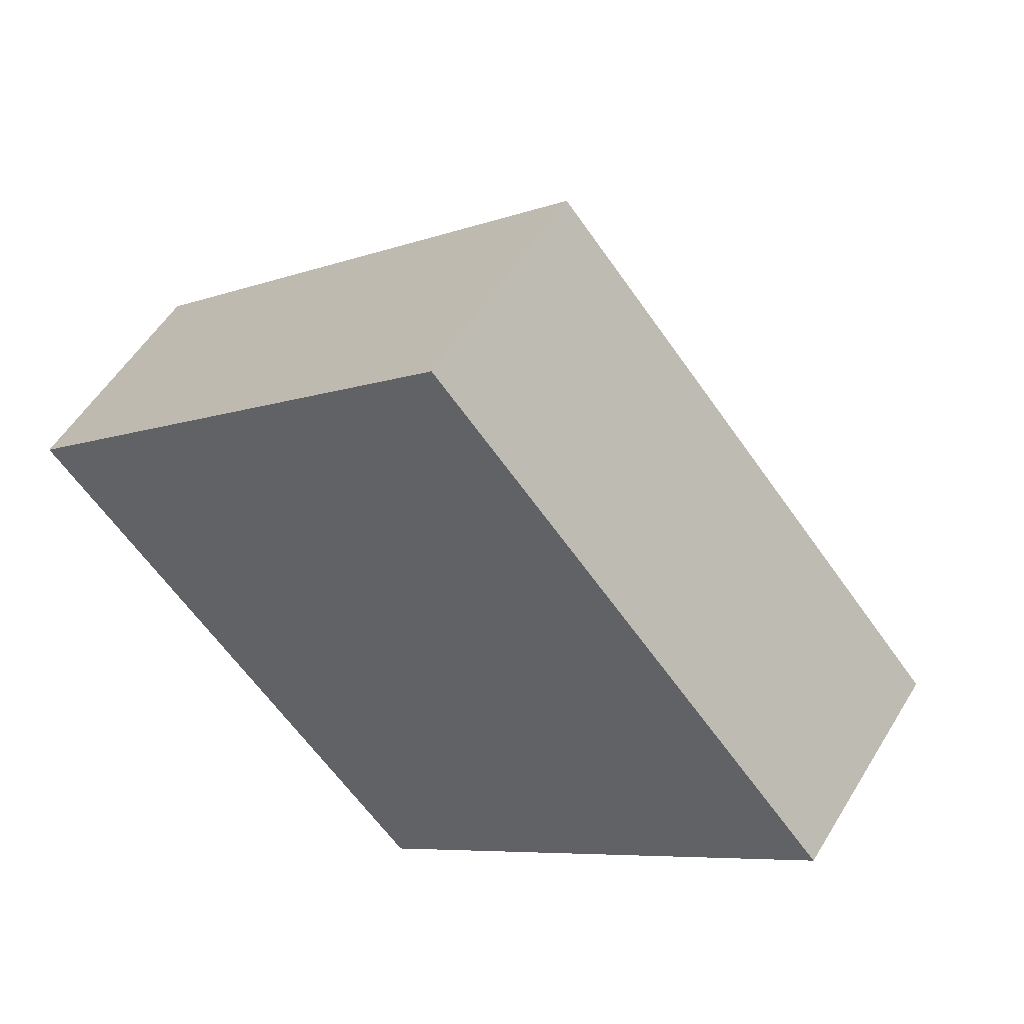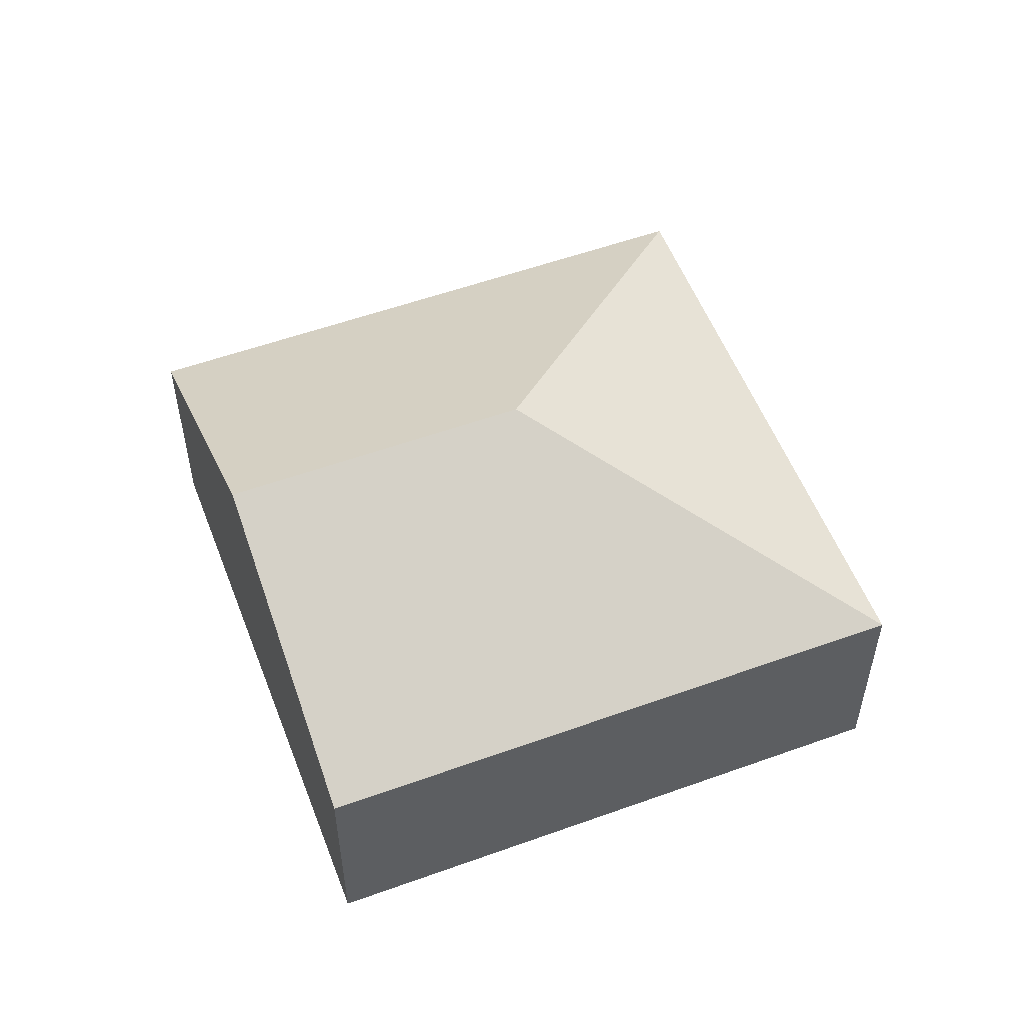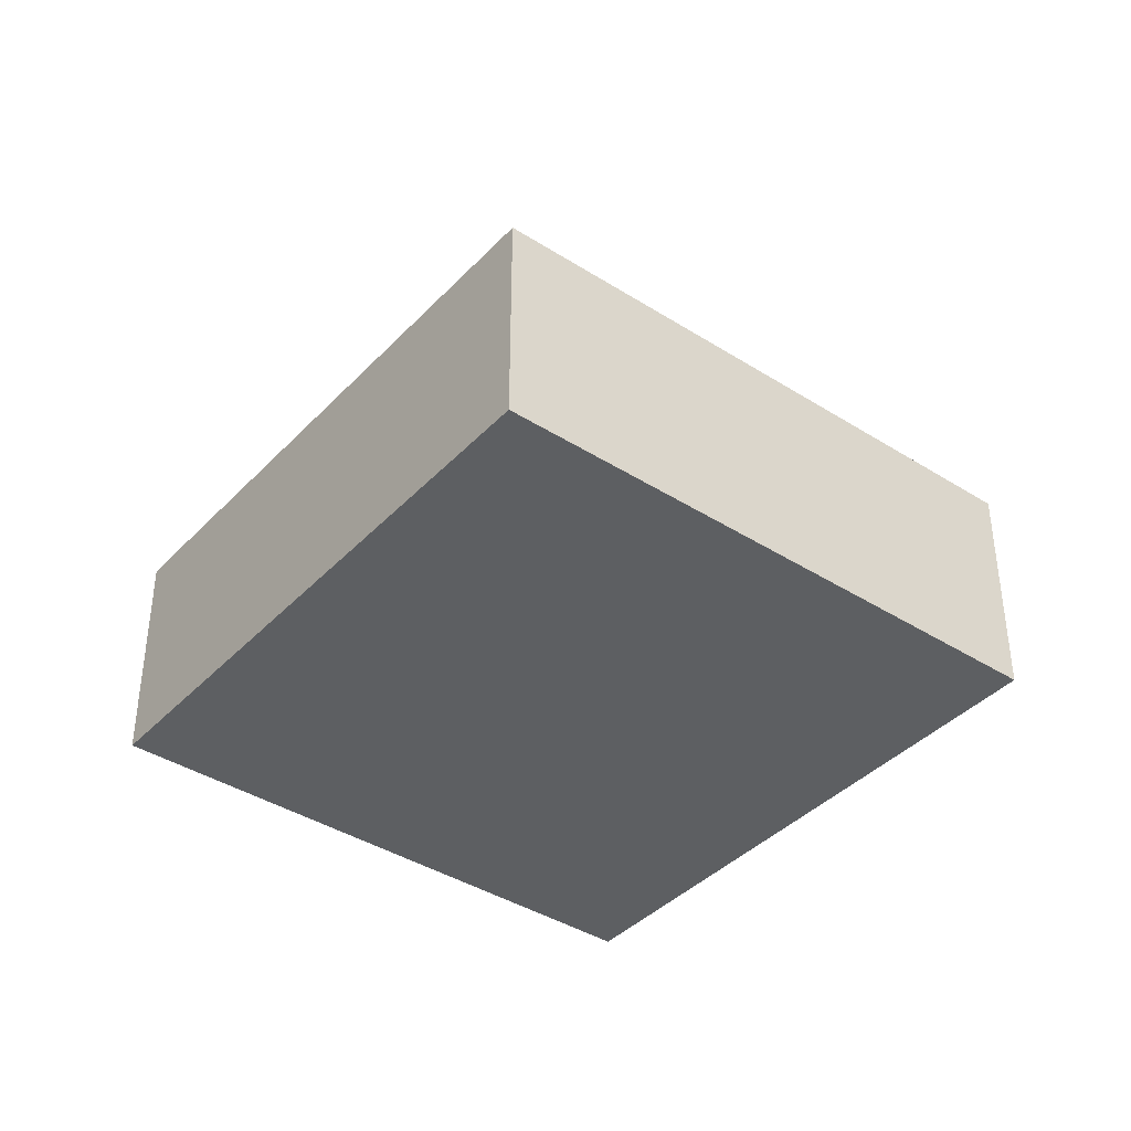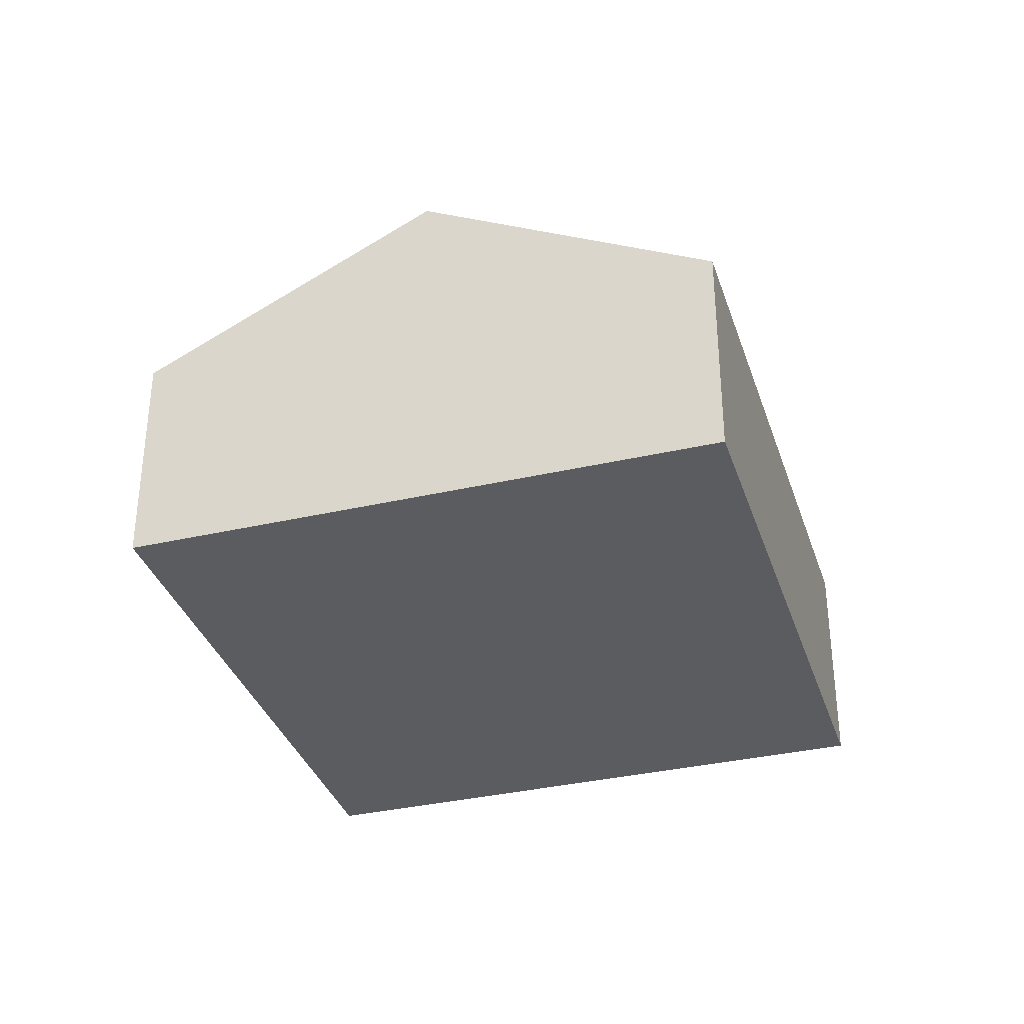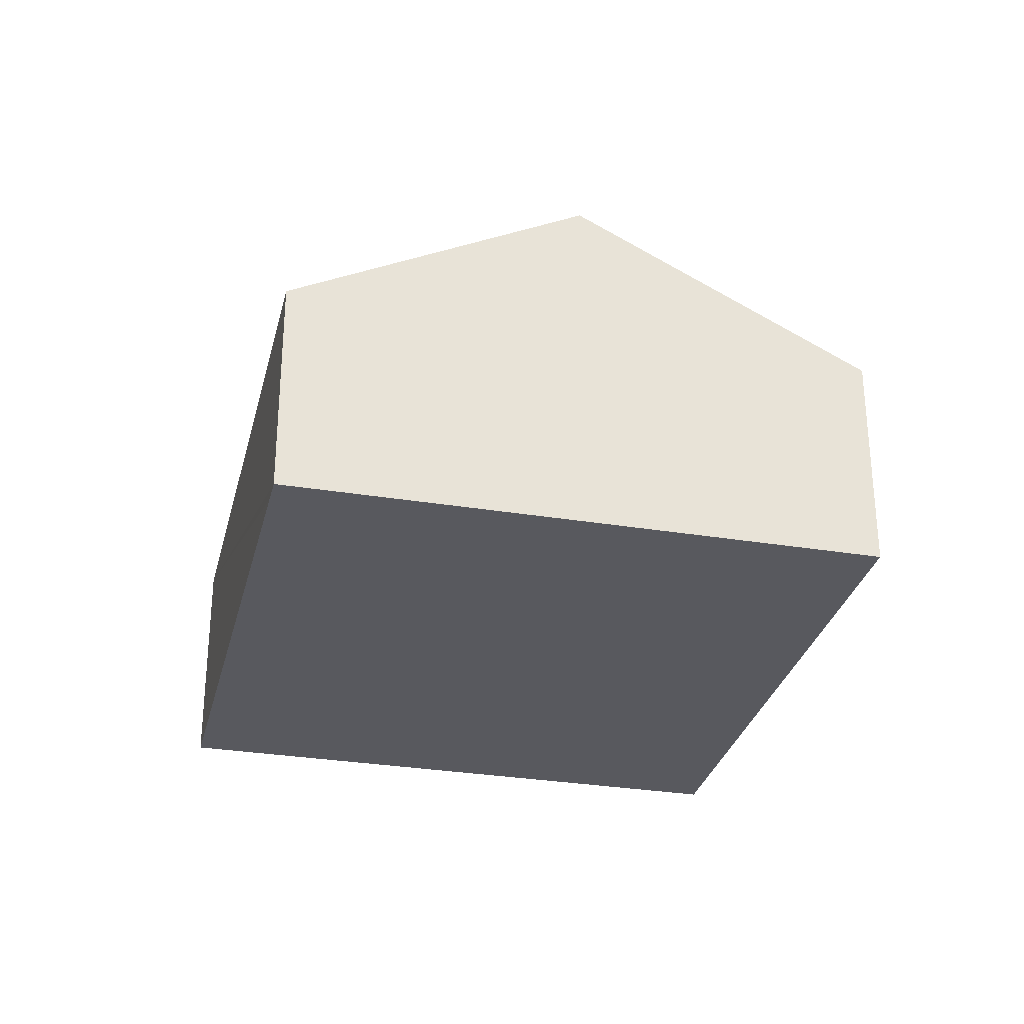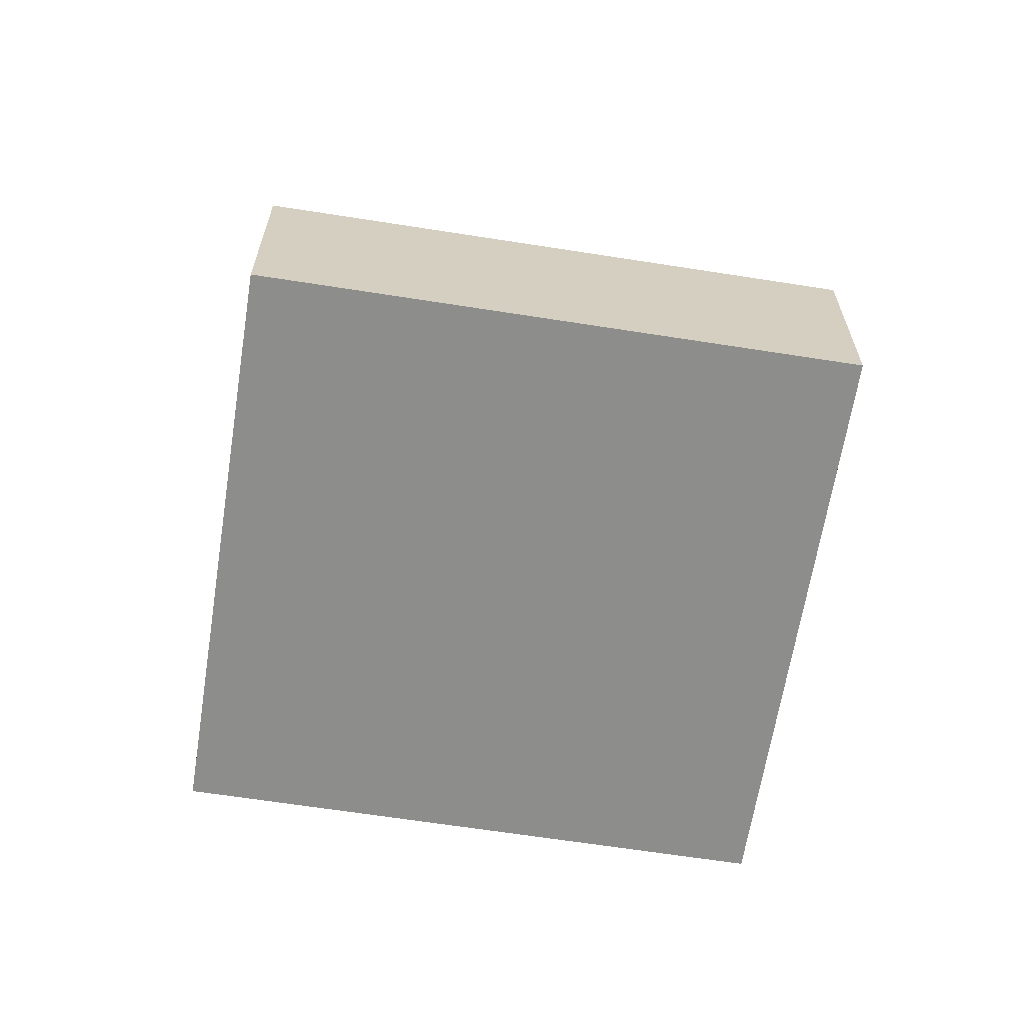
<metadata>
{"format":"obj","ext":"obj","renderer":"f3d","projection":"perspective","resolution":1024,"background":"white","views":[{"elev":53.3,"azim":30.5,"up":"+Z"},{"elev":54.8,"azim":-61.9,"up":"+Y"},{"elev":-39.6,"azim":10.7,"up":"+Y"},{"elev":-34.8,"azim":-113.9,"up":"+Y"},{"elev":-30.4,"azim":-144.4,"up":"+Y"},{"elev":-64.5,"azim":-50.0,"up":"+Y"}]}
</metadata>
<code>
v  4.87 4.176 -0.265
v  0 2.499 1.53e-16
v  5.204 2.499 4.527
v  2.229 4.176 -2.563
v  9.662 2.499 -0.599
v  4.702 2.499 -4.912
v  4.458 2.499 -5.125
v  4.458 3.138e-16 -5.125
v  4.702 3.008e-16 -4.912
v  9.662 3.668e-17 -0.599
v  2.229 1.569e-16 -2.563
v  0 0 0
v  5.204 -2.772e-16 4.527
g defaultobject
f 1 2 3
f 2 1 4
f 1 3 5
f 6 1 5
f 1 6 7
f 1 7 4
f 6 8 7
f 8 6 5
f 8 5 9
f 9 5 10
f 8 4 7
f 4 8 11
f 4 11 2
f 2 11 12
f 12 3 2
f 3 12 13
f 13 5 3
f 5 13 10
f 9 11 8
f 11 9 10
f 11 10 12
f 12 10 13

</code>
